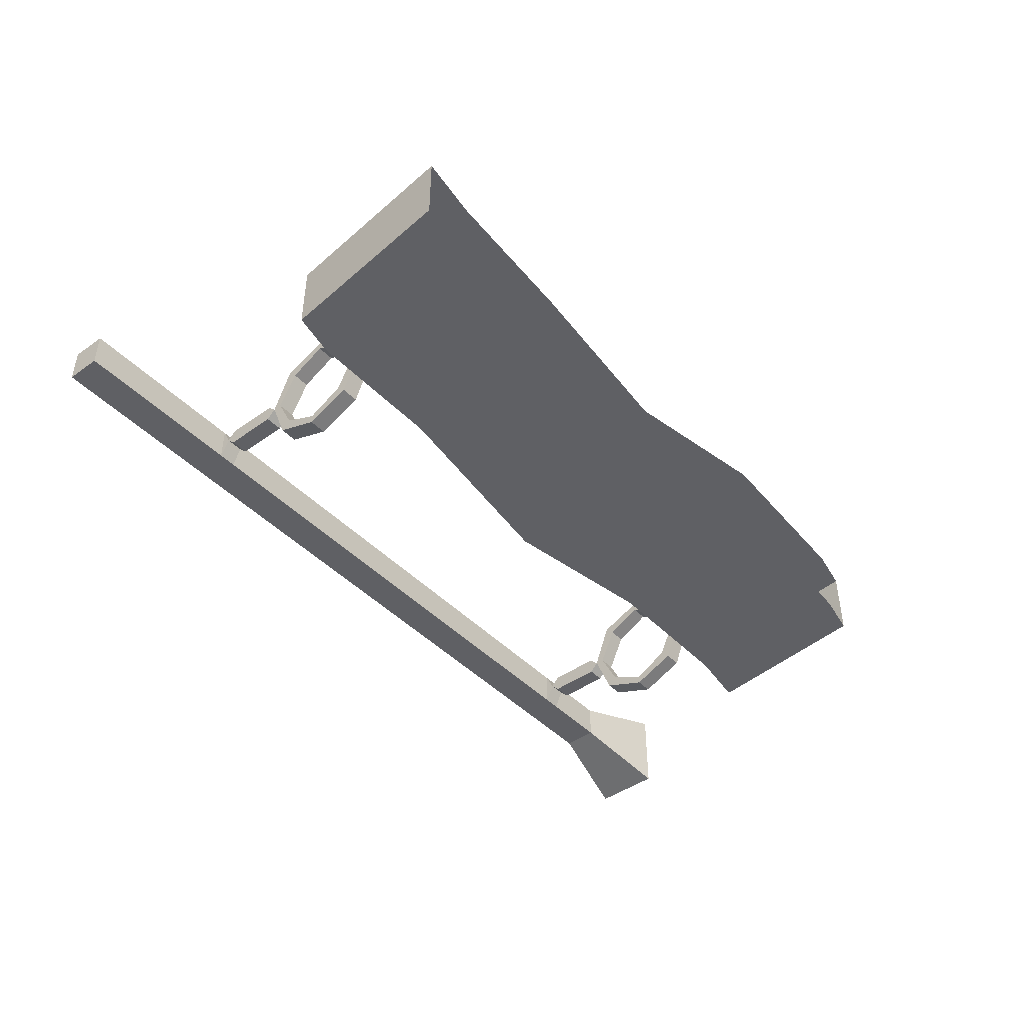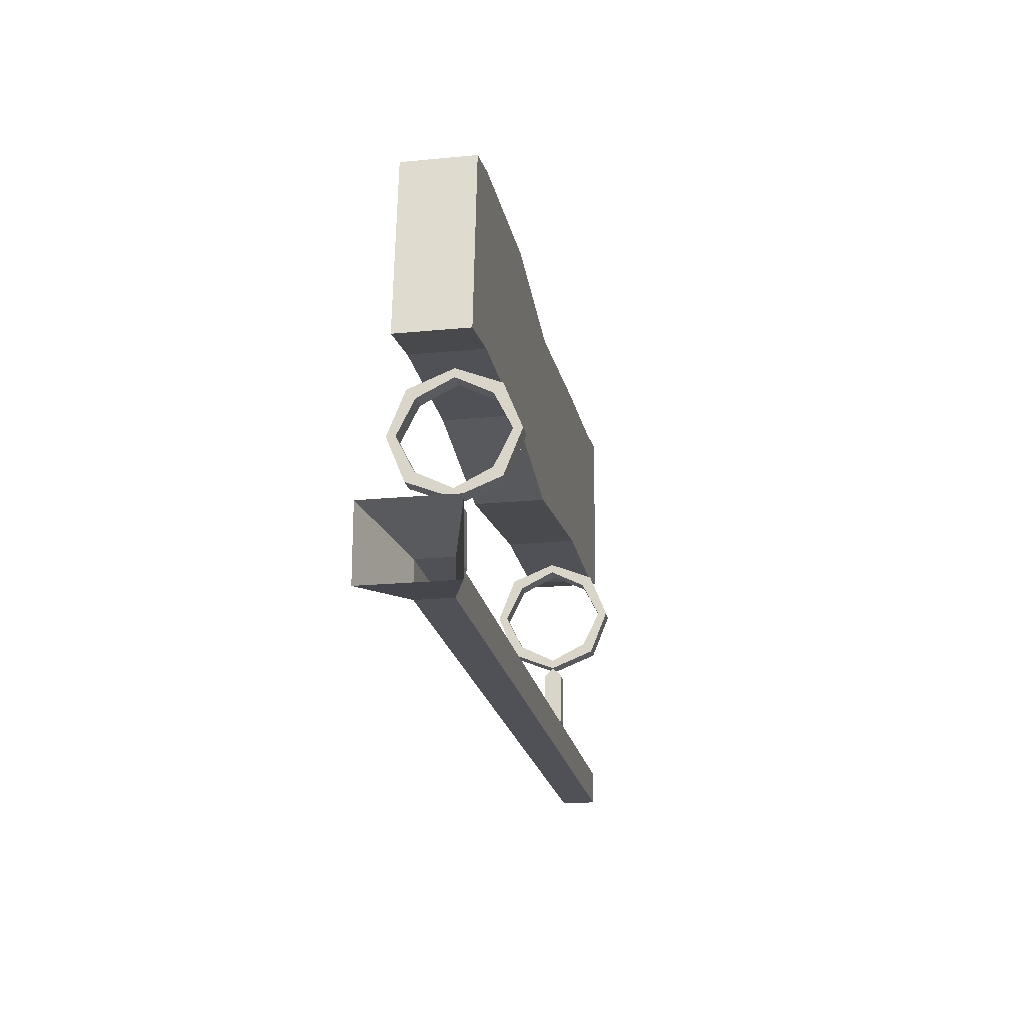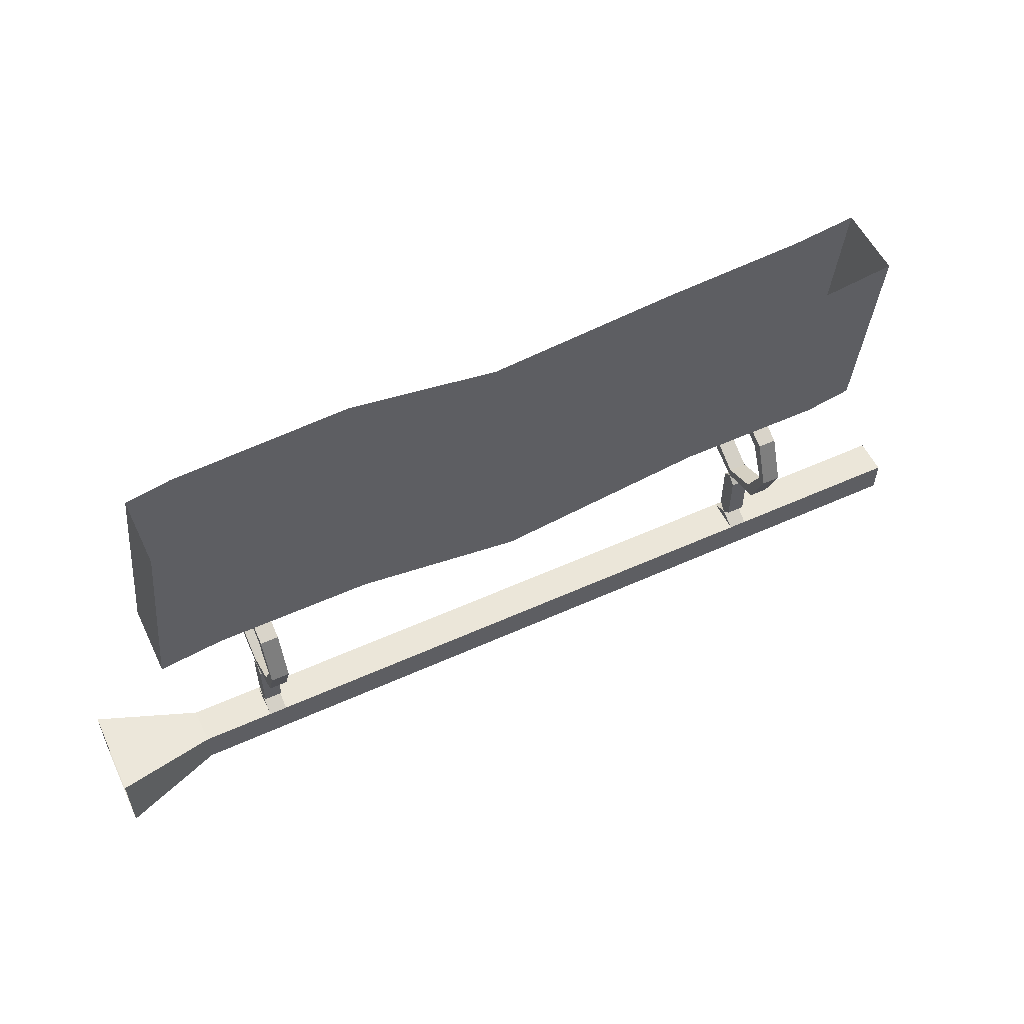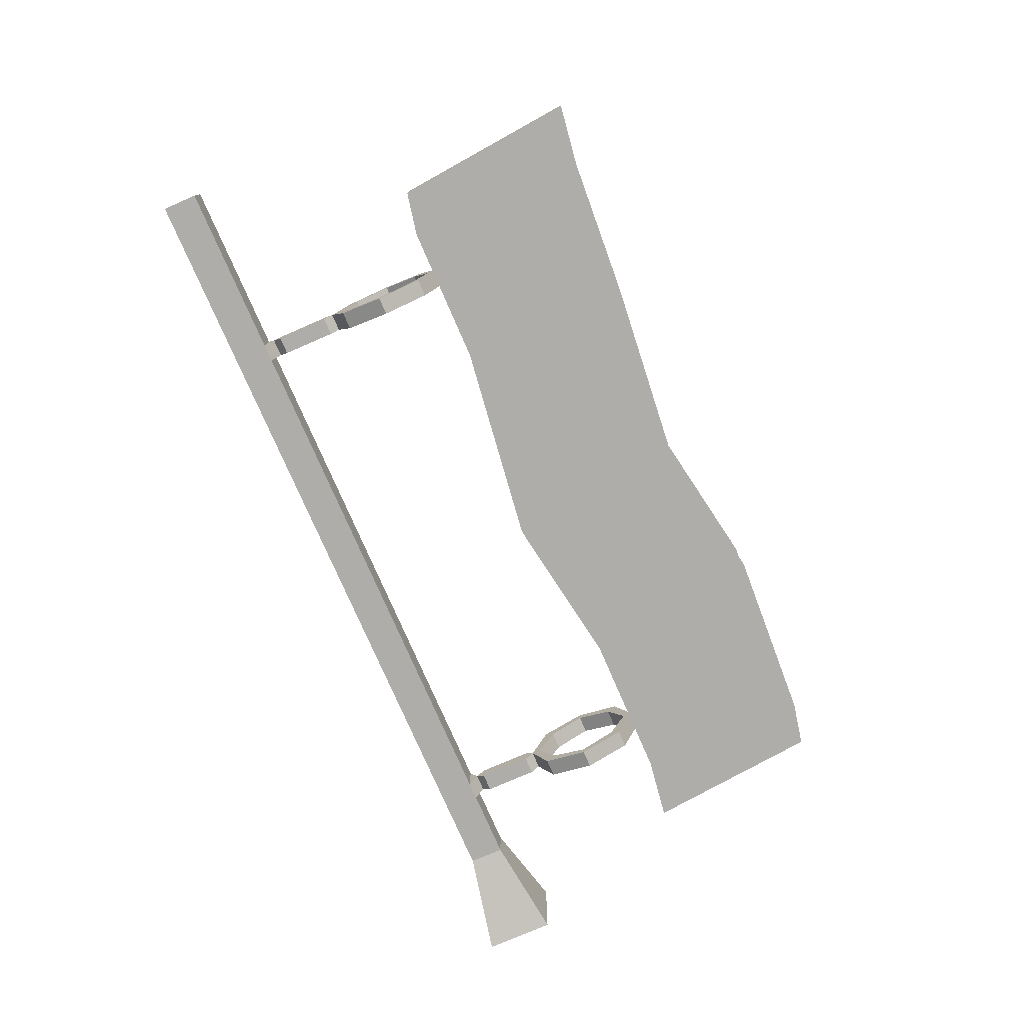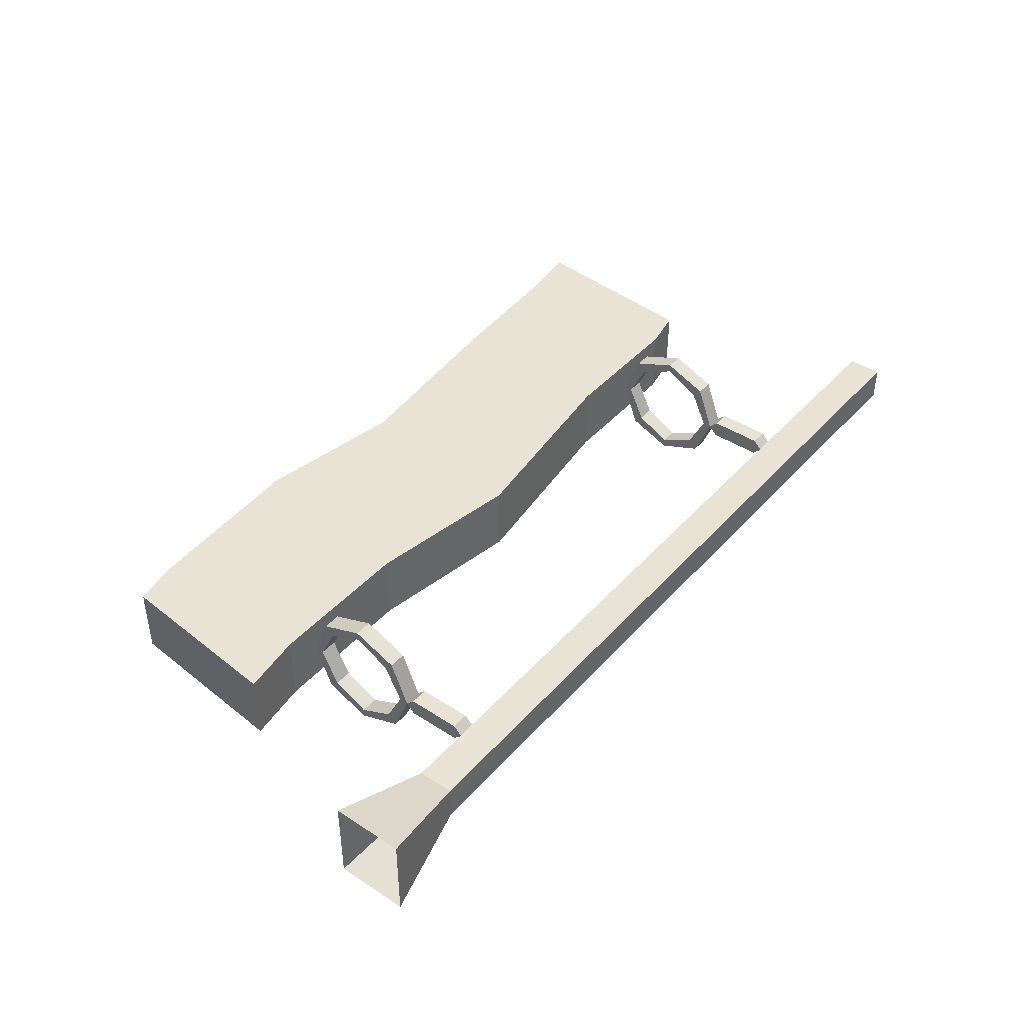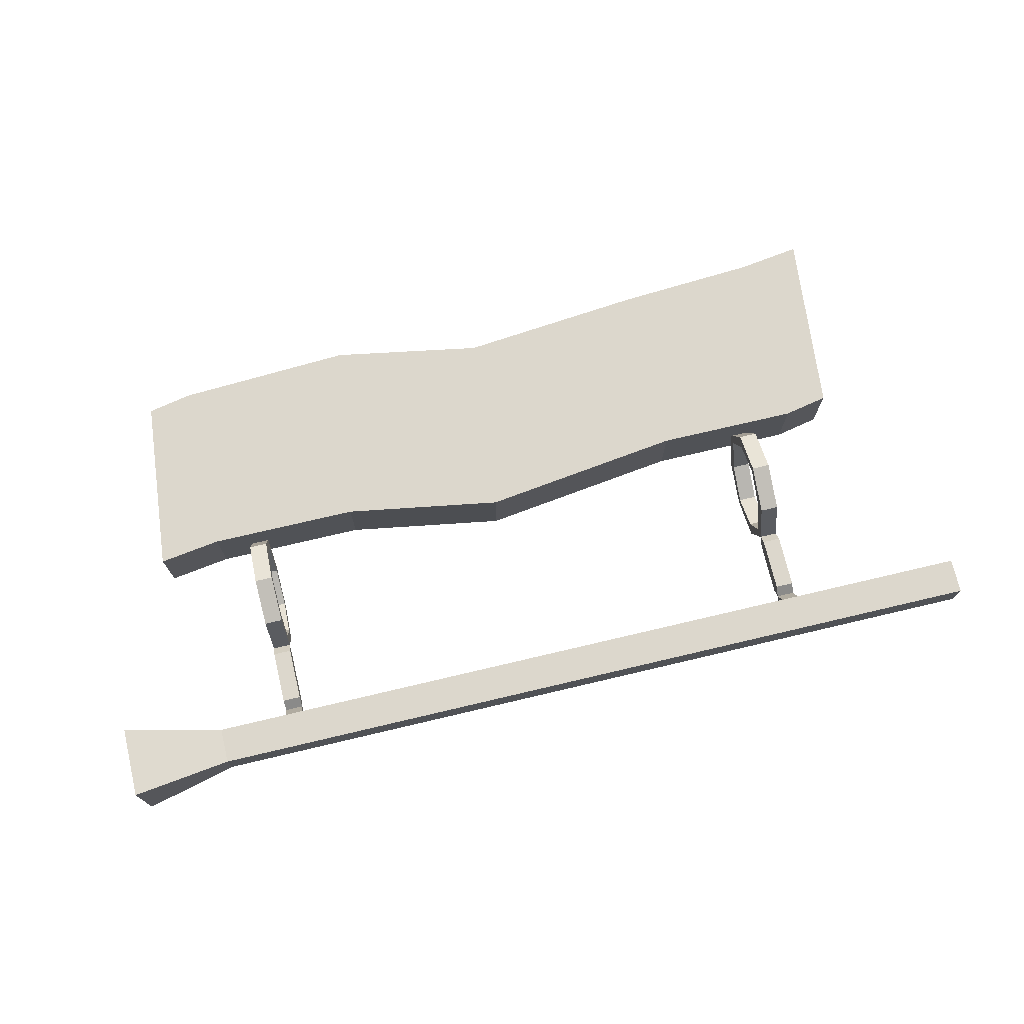
<metadata>
{"format":"obj","ext":"obj","renderer":"f3d","projection":"perspective","resolution":1024,"background":"white","views":[{"elev":-44.0,"azim":130.0,"up":"+Z"},{"elev":-20.3,"azim":-79.9,"up":"+Y"},{"elev":55.4,"azim":-25.4,"up":"+Y"},{"elev":-77.2,"azim":113.5,"up":"+Z"},{"elev":42.2,"azim":-52.1,"up":"+Z"},{"elev":72.8,"azim":-13.3,"up":"+Z"}]}
</metadata>
<code>
v -0.375 -0.5312 -0.03906
v -0.375 -0.4688 -0.03906
v -0.2891 -0.4844 -0.01562
v -0.2891 -0.5156 -0.01562
v -0.2891 -0.5156 0.01562
v -0.375 -0.5312 0.03906
v -0.375 -0.4688 0.03906
v -0.2891 -0.4844 0.01562
v -0.2266 -0.5156 0.01562
v -0.2266 -0.4844 0.01562
v -0.2266 -0.4844 -0.01562
v -0.2266 -0.5156 -0.01562
v -0.2109 -0.5156 -0.01562
v -0.2109 -0.5156 0.01562
v -0.2109 -0.4844 0.01562
v -0.2109 -0.4766 0
v -0.2266 -0.4766 0
v -0.2109 -0.4844 -0.01562
v 0.2656 -0.4844 -0.01562
v 0.2656 -0.5156 -0.01562
v 0.2656 -0.5156 0.01562
v 0.2656 -0.4844 0.01562
v -0.2266 -0.4688 -0.007812
v -0.2109 -0.4688 -0.007812
v -0.2109 -0.4688 0.007812
v -0.2266 -0.4688 0.007812
v -0.2266 -0.4219 0.007812
v -0.2266 -0.4219 -0.007812
v -0.2109 -0.4219 -0.007812
v -0.2109 -0.4219 0.007812
v -0.2109 -0.4141 0
v -0.2266 -0.4141 0
v 0.2656 -0.4766 0
v 0.2812 -0.4844 -0.01562
v 0.2812 -0.5156 -0.01562
v 0.2812 -0.5156 0.01562
v 0.2812 -0.4844 0.01562
v 0.2812 -0.4766 0
v 0.2812 -0.4688 0.007812
v 0.2656 -0.4688 0.007812
v 0.2656 -0.4688 -0.007812
v 0.4375 -0.4844 0.01562
v 0.4375 -0.4844 -0.01562
v 0.4375 -0.5156 -0.01562
v 0.4375 -0.5156 0.01562
v 0.2812 -0.3203 -0.03906
v 0.2812 -0.3047 0
v 0.2812 -0.3125 0
v 0.2812 -0.3281 -0.03125
v 0.2812 -0.3594 -0.05469
v 0.2656 -0.3594 -0.05469
v 0.2656 -0.3203 -0.03906
v 0.2656 -0.3047 0
v 0.2812 -0.3203 0.03906
v 0.2812 -0.3281 0.03125
v 0.2656 -0.3281 0.03125
v 0.2656 -0.3125 0
v 0.2656 -0.3281 -0.03125
v 0.2812 -0.3594 -0.04688
v 0.2812 -0.3984 -0.03906
v 0.2656 -0.3984 -0.03906
v 0.2656 -0.3906 -0.03125
v 0.2656 -0.3594 -0.04688
v 0.2656 -0.3203 0.03906
v 0.2812 -0.3594 0.05469
v 0.2812 -0.3594 0.04688
v 0.2656 -0.3594 0.04688
v 0.2656 -0.3594 0.05469
v 0.2812 -0.3984 0.03906
v 0.2812 -0.3906 0.03125
v 0.2656 -0.3906 0.03125
v 0.2656 -0.3984 0.03906
v 0.2812 -0.4141 0
v 0.2812 -0.4062 0
v 0.2656 -0.4062 0
v 0.2656 -0.4141 0
v 0.2812 -0.3906 -0.03125
v 0.2812 -0.4219 -0.007812
v 0.2656 -0.4219 -0.007812
v 0.2656 -0.4219 0.007812
v 0.2812 -0.4219 0.007812
v 0.2812 -0.4688 -0.007812
v -0.2109 -0.3203 -0.03906
v -0.2109 -0.3047 0
v -0.2109 -0.3125 0
v -0.2109 -0.3281 -0.03125
v -0.2109 -0.3594 -0.05469
v -0.2266 -0.3594 -0.05469
v -0.2266 -0.3203 -0.03906
v -0.2266 -0.3047 0
v -0.2109 -0.3203 0.03906
v -0.2109 -0.3281 0.03125
v -0.2266 -0.3281 0.03125
v -0.2266 -0.3125 0
v -0.2266 -0.3281 -0.03125
v -0.2109 -0.3594 -0.04688
v -0.2109 -0.3984 -0.03906
v -0.2266 -0.3984 -0.03906
v -0.2266 -0.3906 -0.03125
v -0.2266 -0.3594 -0.04688
v -0.2266 -0.3203 0.03906
v -0.2109 -0.3594 0.05469
v -0.2109 -0.3594 0.04688
v -0.2266 -0.3594 0.04688
v -0.2266 -0.3594 0.05469
v -0.2109 -0.3984 0.03906
v -0.2109 -0.3906 0.03125
v -0.2266 -0.3906 0.03125
v -0.2266 -0.3984 0.03906
v -0.2109 -0.4062 0
v -0.2266 -0.4062 0
v -0.2109 -0.3906 -0.03125
v -0.125 -0.3047 -0.03125
v -0.2578 -0.3047 -0.03125
v -0.2578 -0.1484 -0.03125
v -0.1016 -0.1406 -0.03125
v 0.03125 -0.1641 -0.03125
v 0.01562 -0.3281 -0.03125
v -0.125 -0.3047 0.03125
v -0.2578 -0.3047 0.03125
v -0.3125 -0.3125 0.03125
v -0.3125 -0.3125 -0.03125
v -0.2969 -0.1562 -0.03125
v -0.2969 -0.1562 0.03125
v -0.2578 -0.1484 0.03125
v -0.1016 -0.1406 0.03125
v 0.01562 -0.3281 0.03125
v 0.03125 -0.1641 0.03125
v 0.1953 -0.3047 0.03125
v 0.1953 -0.1484 0.03125
v 0.3203 -0.3047 0.03125
v 0.3203 -0.1406 0.03125
v 0.3594 -0.2969 0.03125
v 0.375 -0.1328 0.03125
v 0.375 -0.1328 -0.03125
v 0.3594 -0.2969 -0.03125
v 0.3203 -0.3047 -0.03125
v 0.3203 -0.1406 -0.03125
v 0.1953 -0.3047 -0.03125
v 0.1953 -0.1484 -0.03125
f 1 2 3
f 1 3 4
f 1 4 5
f 1 5 6
f 6 5 7
f 7 5 8
f 8 5 9
f 8 9 10
f 3 11 4
f 4 11 12
f 4 12 5
f 5 12 9
f 9 12 13
f 9 13 14
f 9 14 10
f 10 14 15
f 11 18 12
f 12 18 13
f 13 18 19
f 13 19 20
f 13 20 14
f 14 20 21
f 14 21 15
f 15 21 22
f 19 34 20
f 20 34 35
f 20 35 21
f 21 35 36
f 21 36 22
f 22 36 37
f 34 43 35
f 35 43 44
f 35 44 36
f 36 44 45
f 36 45 37
f 37 45 42
f 7 8 3
f 7 3 2
f 8 10 3
f 3 10 11
f 15 22 18
f 18 22 19
f 34 37 42
f 34 42 43
f 42 45 44
f 42 44 43
f 10 15 16
f 10 16 17
f 10 17 11
f 11 17 18
f 15 18 16
f 16 18 17
f 16 17 23
f 16 23 24
f 16 24 25
f 16 25 17
f 17 25 26
f 17 26 23
f 23 26 27
f 23 27 28
f 23 28 24
f 24 28 29
f 24 29 25
f 25 29 30
f 25 30 26
f 26 30 27
f 27 30 31
f 27 31 32
f 27 32 28
f 28 32 29
f 29 32 31
f 29 31 30
f 19 22 33
f 19 33 34
f 22 37 38
f 22 38 33
f 33 38 39
f 33 39 40
f 33 40 41
f 33 41 38
f 33 38 34
f 34 38 37
f 46 47 48
f 46 48 49
f 46 49 50
f 46 50 51
f 46 51 52
f 46 52 47
f 47 52 53
f 47 53 54
f 47 54 55
f 47 55 48
f 48 55 56
f 48 56 57
f 48 57 49
f 49 57 58
f 49 58 59
f 49 59 50
f 50 59 60
f 50 60 61
f 50 61 51
f 51 61 62
f 51 62 63
f 51 63 52
f 52 63 58
f 52 58 53
f 53 58 57
f 53 57 64
f 53 64 54
f 54 64 65
f 54 65 66
f 54 66 55
f 55 66 67
f 55 67 56
f 56 67 68
f 56 68 64
f 56 64 57
f 65 69 70
f 65 70 66
f 66 70 71
f 66 71 67
f 67 71 72
f 67 72 68
f 68 72 69
f 68 69 65
f 68 65 64
f 69 73 74
f 69 74 70
f 70 74 75
f 70 75 71
f 71 75 76
f 71 76 72
f 72 76 73
f 72 73 69
f 73 60 77
f 73 77 74
f 74 77 62
f 74 62 75
f 75 62 61
f 75 61 76
f 76 61 60
f 76 60 73
f 76 73 78
f 76 78 79
f 76 79 80
f 76 80 73
f 73 80 81
f 73 81 78
f 78 81 39
f 78 39 82
f 78 82 79
f 79 82 41
f 79 41 80
f 80 41 40
f 80 40 81
f 81 40 39
f 60 59 77
f 77 59 63
f 77 63 62
f 59 58 63
f 38 41 82
f 38 82 39
f 83 84 85
f 83 85 86
f 83 86 87
f 83 87 88
f 83 88 89
f 83 89 84
f 84 89 90
f 84 90 91
f 84 91 92
f 84 92 85
f 85 92 93
f 85 93 94
f 85 94 86
f 86 94 95
f 86 95 96
f 86 96 87
f 87 96 97
f 87 97 98
f 87 98 88
f 88 98 99
f 88 99 100
f 88 100 89
f 89 100 95
f 89 95 90
f 90 95 94
f 90 94 101
f 90 101 91
f 91 101 102
f 91 102 103
f 91 103 92
f 92 103 104
f 92 104 93
f 93 104 105
f 93 105 101
f 93 101 94
f 102 106 107
f 102 107 103
f 103 107 108
f 103 108 104
f 104 108 109
f 104 109 105
f 105 109 106
f 105 106 102
f 105 102 101
f 106 31 110
f 106 110 107
f 107 110 111
f 107 111 108
f 108 111 32
f 108 32 109
f 109 32 31
f 109 31 106
f 31 97 112
f 31 112 110
f 110 112 99
f 110 99 111
f 111 99 98
f 111 98 32
f 32 98 97
f 32 97 31
f 97 96 112
f 112 96 100
f 112 100 99
f 96 95 100
f 113 114 115
f 113 115 116
f 113 116 117
f 113 117 118
f 114 122 115
f 115 122 123
f 124 121 120
f 124 120 125
f 125 120 126
f 126 120 119
f 126 119 127
f 126 127 128
f 128 127 129
f 128 129 130
f 130 129 131
f 130 131 132
f 132 131 133
f 132 133 134
f 135 136 137
f 135 137 138
f 138 137 139
f 138 139 140
f 140 139 118
f 140 118 117
f 113 118 119
f 113 119 114
f 114 119 120
f 114 120 121
f 114 121 122
f 119 118 127
f 127 118 139
f 127 139 129
f 129 139 137
f 129 137 131
f 131 137 136
f 131 136 133
f 123 122 124
f 124 122 121
f 134 133 135
f 135 133 136

</code>
